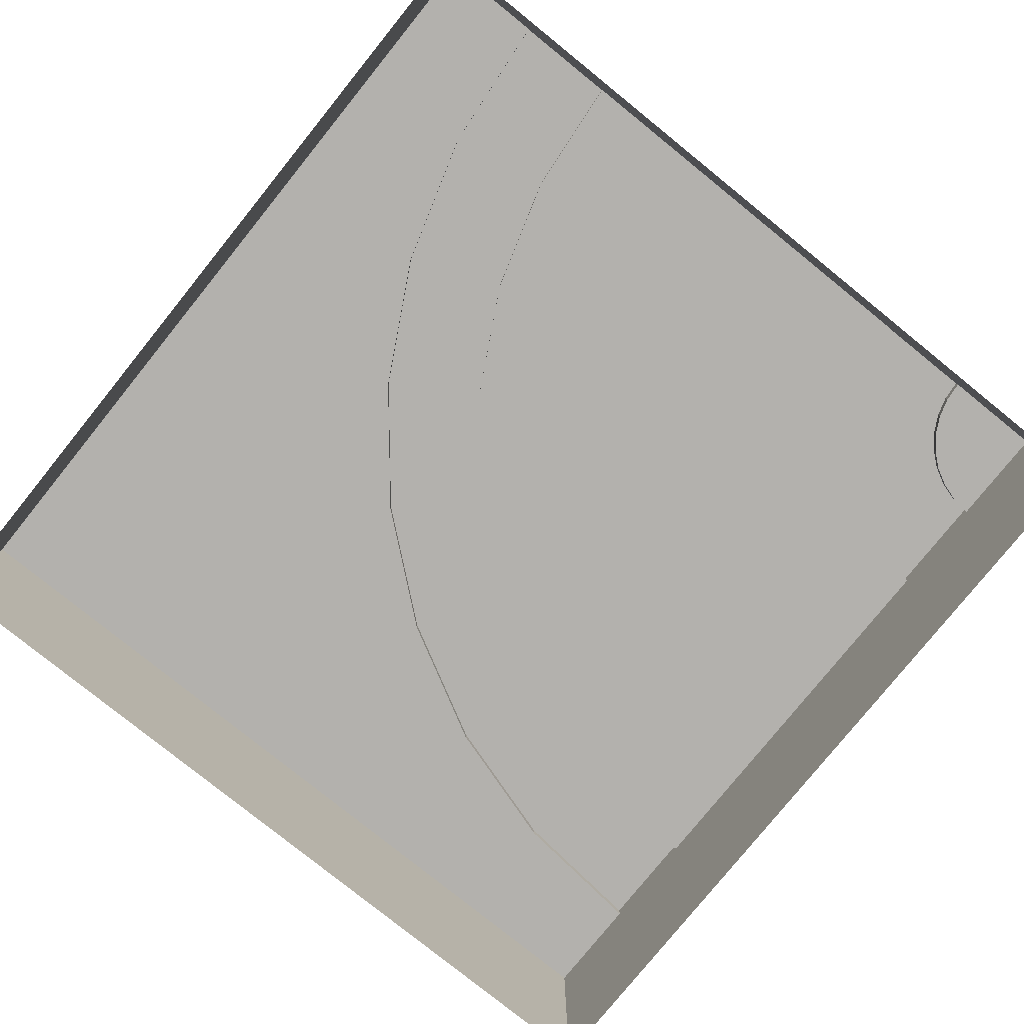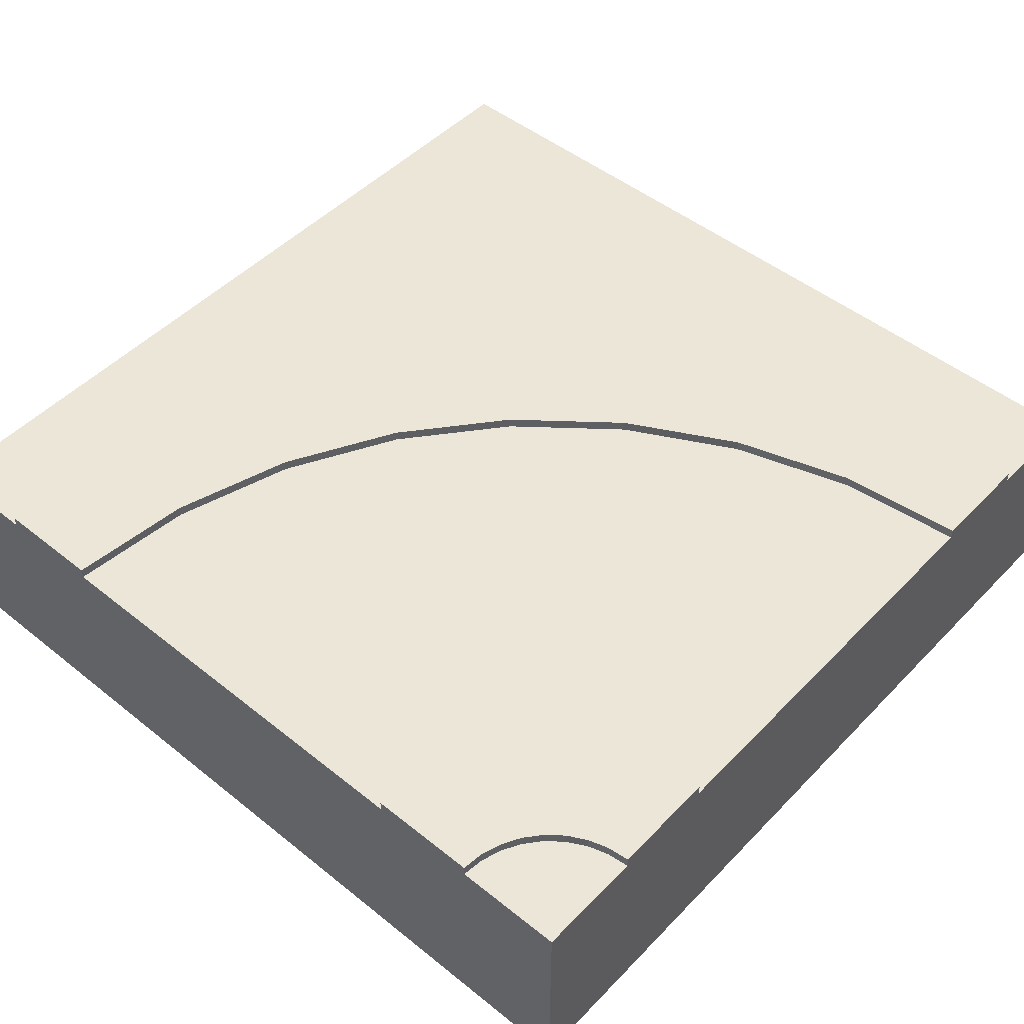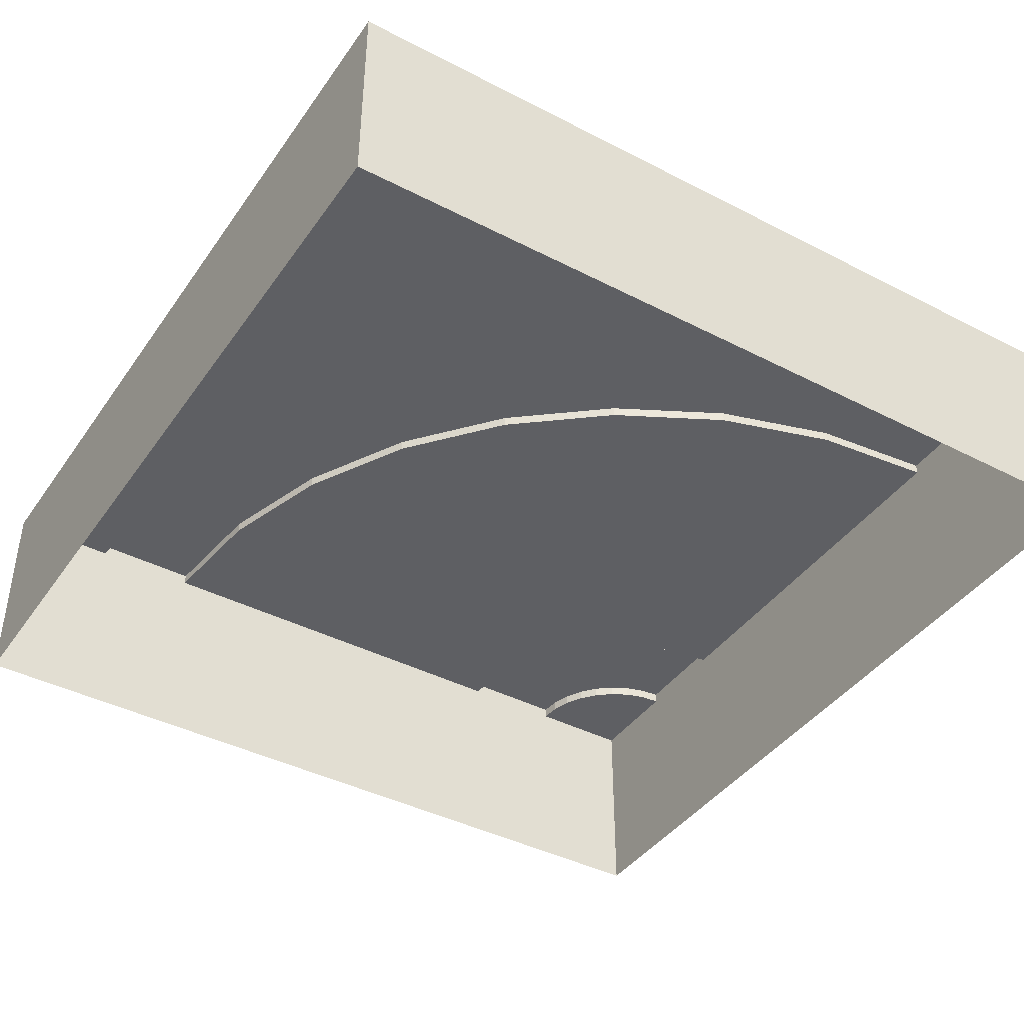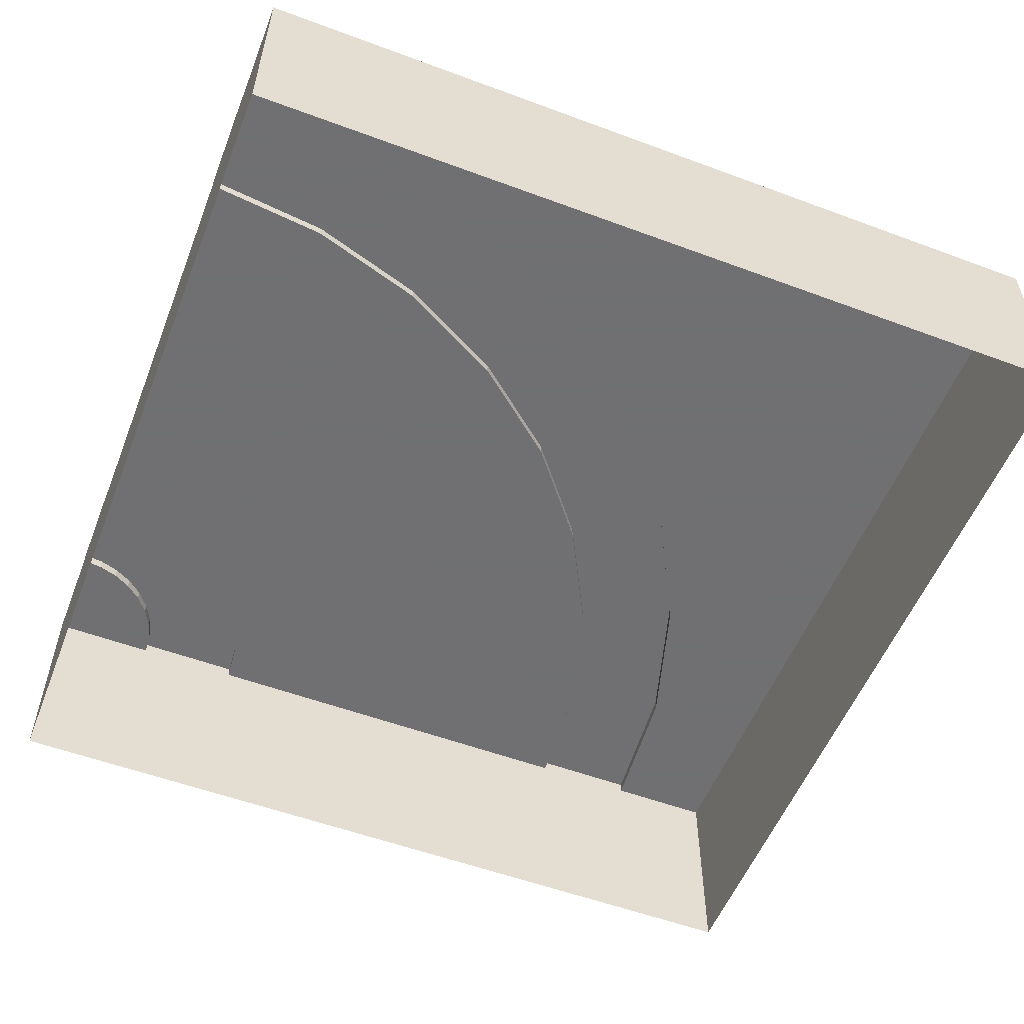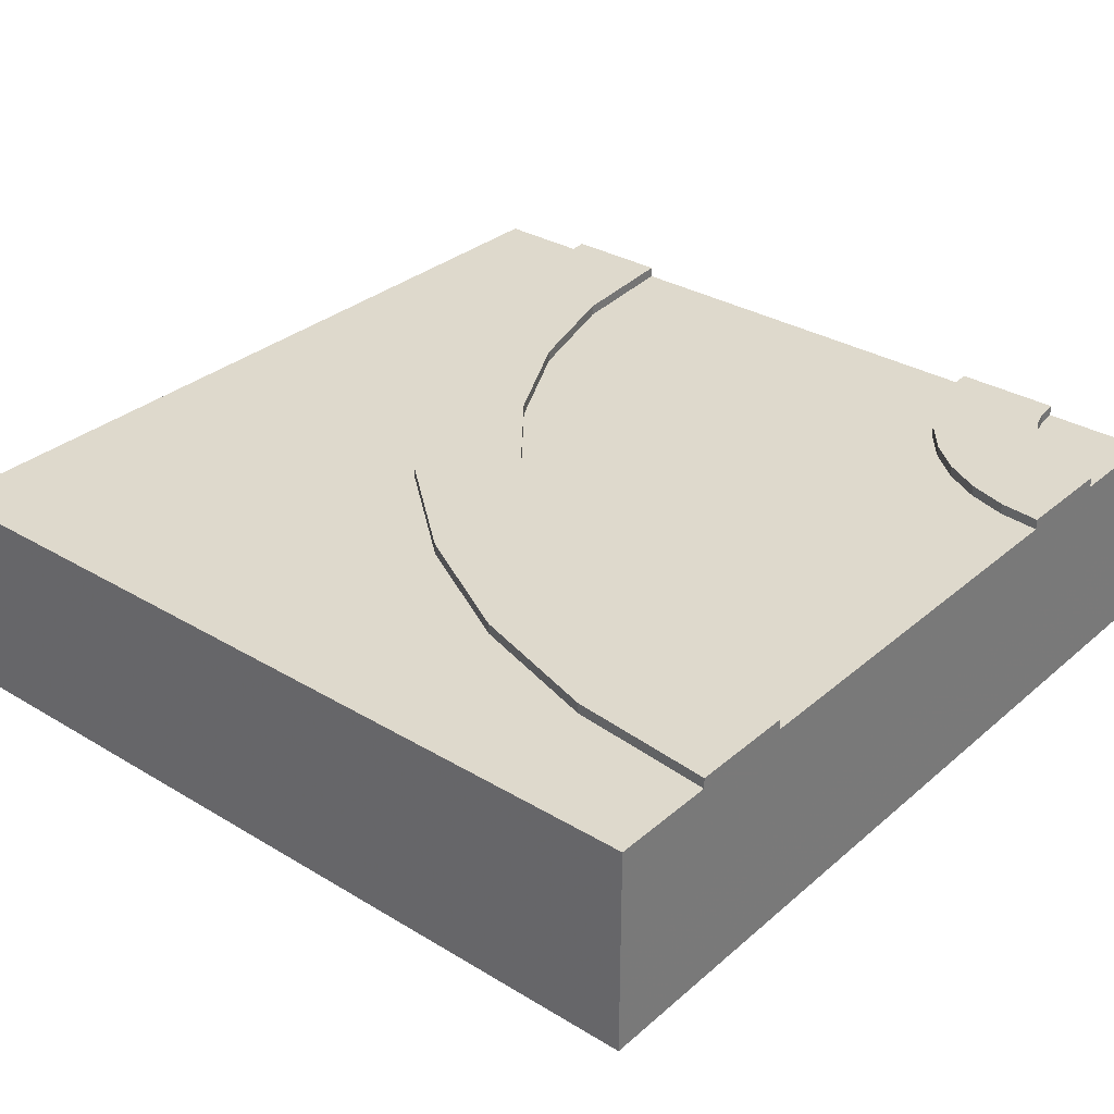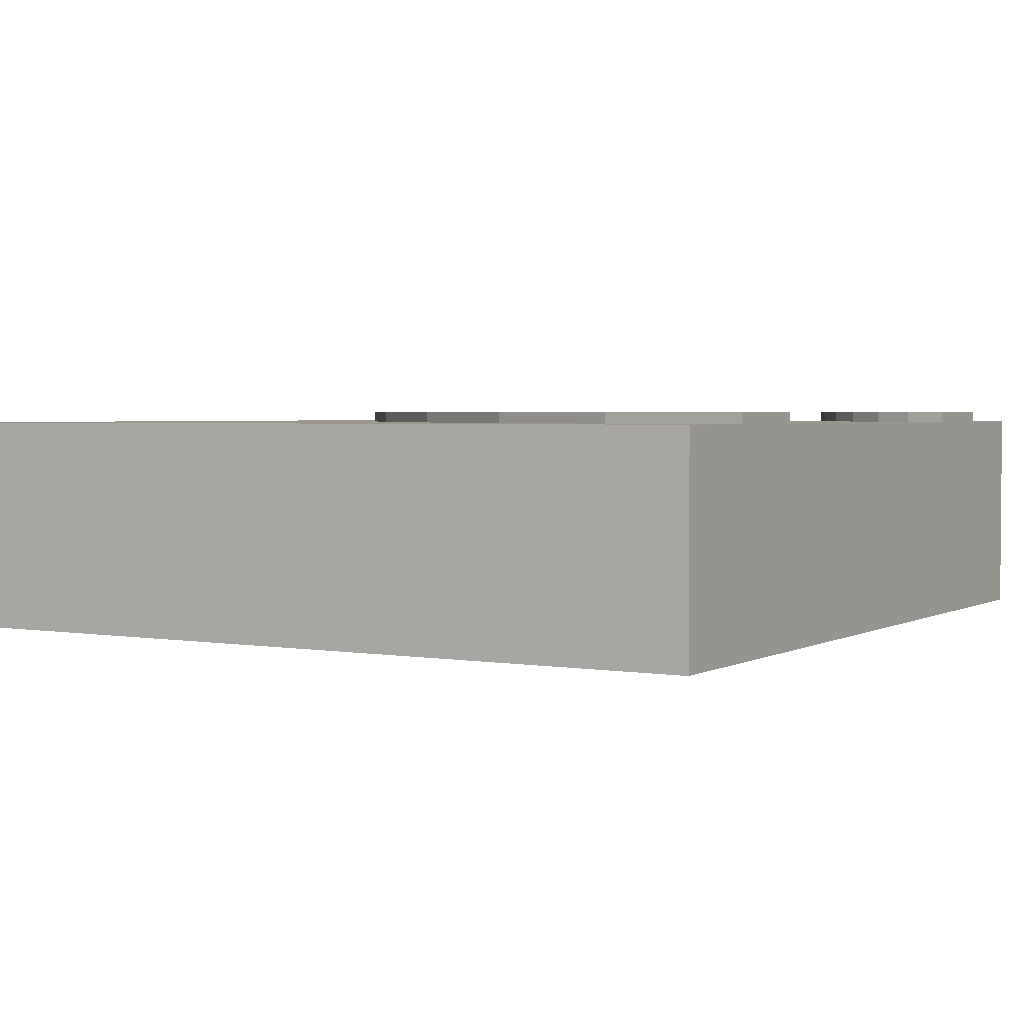
<metadata>
{"format":"obj","ext":"obj","renderer":"f3d","projection":"perspective","resolution":1024,"background":"white","views":[{"elev":-79.2,"azim":-128.9,"up":"+Y"},{"elev":48.9,"azim":-48.4,"up":"+Y"},{"elev":-41.3,"azim":148.0,"up":"+Y"},{"elev":-55.0,"azim":68.6,"up":"+Y"},{"elev":32.0,"azim":-139.9,"up":"+Y"},{"elev":2.7,"azim":-149.4,"up":"+Y"}]}
</metadata>
<code>
o track-corner-small_Cube.639
v 4 -1 -4
v 4 -1 4
v -4 -1 4
v 4 1 -4
v 4 1 4
v 3 1 4
v -3 1 4
v -3 1.1 4
v -2 1.1 4
v 2 1.1 4
v 3 1.1 4
v 2 1 4
v -2 1 4
v 4 0 -4
v 4 0 4
v -4 0 4
v 3 -1 4
v 2 -1 4
v -2 -1 4
v -3 -1 4
v 3 0 4
v 2 0 4
v -2 0 4
v -3 0 4
v -4 -1 -4
v -4 0 -4
v -4 -1 -3
v -4 -1 -2
v -4 -1 2
v -4 -1 3
v -4 0 -3
v -4 0 -2
v -4 0 2
v -4 0 3
v 2.865 1 2.634
v -3.019 1 3.805
v -3.019 1.1 3.805
v -2.038 1.1 3.61
v 1.885 1.1 2.829
v 2.865 1.1 2.634
v 1.885 1 2.829
v -2.038 1 3.61
v 2.467 1 1.321
v -3.076 1 3.617
v -3.076 1.1 3.617
v -2.152 1.1 3.235
v 1.543 1.1 1.704
v 2.467 1.1 1.321
v 1.543 1 1.704
v -2.152 1 3.235
v 1.82 1 0.111
v -3.169 1 3.444
v -3.169 1.1 3.444
v -2.337 1.1 2.889
v 0.9888 1.1 0.6666
v 1.82 1.1 0.111
v 0.9888 1 0.6666
v -2.337 1 2.889
v 0.9497 1 -0.9497
v -3.293 1 3.293
v -3.293 1.1 3.293
v -2.586 1.1 2.586
v 0.2426 1.1 -0.2426
v 0.9497 1.1 -0.9497
v 0.2426 1 -0.2426
v -2.586 1 2.586
v -0.111 1 -1.82
v -3.444 1 3.169
v -3.444 1.1 3.169
v -2.889 1.1 2.337
v -0.6666 1.1 -0.9888
v -0.111 1.1 -1.82
v -0.6666 1 -0.9888
v -2.889 1 2.337
v -1.321 1 -2.467
v -3.617 1 3.076
v -3.617 1.1 3.076
v -3.235 1.1 2.152
v -1.704 1.1 -1.543
v -1.321 1.1 -2.467
v -1.704 1 -1.543
v -3.235 1 2.152
v -2.634 1 -2.865
v -3.805 1 3.019
v -3.805 1.1 3.019
v -3.61 1.1 2.038
v -2.829 1.1 -1.885
v -2.634 1.1 -2.865
v -2.829 1 -1.885
v -3.61 1 2.038
v -4 1 -4
v -4 1 4
v -4 1 -3
v -4 1 3
v -4 1.1 3
v -4 1.1 2
v -4 1.1 -2
v -4 1.1 -3
v -4 1 -2
v -4 1 2
g track-corner-small_Cube.639_racecolors
f 12 6 11
f 20 24 16
f 9 8 7
f 2 15 21
f 17 21 22
f 6 21 15
f 12 22 21
f 18 22 23
f 19 23 24
f 13 23 22
f 7 24 23
f 25 27 31
f 27 28 32
f 28 29 33
f 29 30 34
f 12 41 42
f 10 39 41
f 6 35 40
f 11 40 39
f 9 38 37
f 8 37 36
f 13 42 38
f 41 49 50
f 39 47 49
f 35 43 48
f 40 48 47
f 38 46 45
f 37 45 44
f 42 50 46
f 49 57 58
f 47 55 57
f 43 51 56
f 48 56 55
f 46 54 53
f 45 53 52
f 50 58 54
f 43 4 51
f 57 65 66
f 55 63 65
f 51 59 64
f 56 64 63
f 54 62 61
f 53 61 60
f 58 66 62
f 65 73 74
f 63 71 73
f 64 59 67
f 64 72 71
f 62 70 69
f 61 69 68
f 66 74 70
f 73 81 82
f 71 79 81
f 67 75 80
f 72 80 79
f 70 78 77
f 69 77 76
f 74 82 78
f 67 4 75
f 81 89 90
f 79 87 89
f 75 83 88
f 80 88 87
f 78 86 85
f 77 85 84
f 82 90 86
f 83 4 93
f 89 99 100
f 87 97 99
f 83 93 98
f 88 98 97
f 86 96 95
f 85 95 94
f 90 100 96
f 35 6 4
f 1 14 15
f 25 26 14
f 5 15 14
f 35 4 43
f 6 5 4
f 51 4 59
f 59 4 67
f 75 4 83
f 4 91 93
f 92 16 24
f 98 93 99
f 3 16 34
f 94 95 96
f 34 16 92
f 26 31 93
f 31 32 99
f 32 33 100
f 33 34 94
f 92 7 36
f 92 36 44
f 92 44 52
f 92 52 60
f 92 60 68
f 92 68 76
f 92 76 84
f 92 84 94
f 14 26 91
f 10 12 11
f 3 20 16
f 13 9 7
f 17 2 21
f 18 17 22
f 5 6 15
f 6 12 21
f 19 18 23
f 20 19 24
f 12 13 22
f 13 7 23
f 26 25 31
f 31 27 32
f 32 28 33
f 33 29 34
f 13 12 42
f 12 10 41
f 11 6 40
f 10 11 39
f 8 9 37
f 7 8 36
f 9 13 38
f 42 41 50
f 41 39 49
f 40 35 48
f 39 40 47
f 37 38 45
f 36 37 44
f 38 42 46
f 50 49 58
f 49 47 57
f 48 43 56
f 47 48 55
f 45 46 53
f 44 45 52
f 46 50 54
f 58 57 66
f 57 55 65
f 56 51 64
f 55 56 63
f 53 54 61
f 52 53 60
f 54 58 62
f 66 65 74
f 65 63 73
f 72 64 67
f 63 64 71
f 61 62 69
f 60 61 68
f 62 66 70
f 74 73 82
f 73 71 81
f 72 67 80
f 71 72 79
f 69 70 77
f 68 69 76
f 70 74 78
f 82 81 90
f 81 79 89
f 80 75 88
f 79 80 87
f 77 78 85
f 76 77 84
f 78 82 86
f 90 89 100
f 89 87 99
f 88 83 98
f 87 88 97
f 85 86 95
f 84 85 94
f 86 90 96
f 2 1 15
f 1 25 14
f 4 5 14
f 7 92 24
f 97 98 99
f 30 3 34
f 100 94 96
f 94 34 92
f 91 26 93
f 93 31 99
f 99 32 100
f 100 33 94
f 4 14 91

</code>
